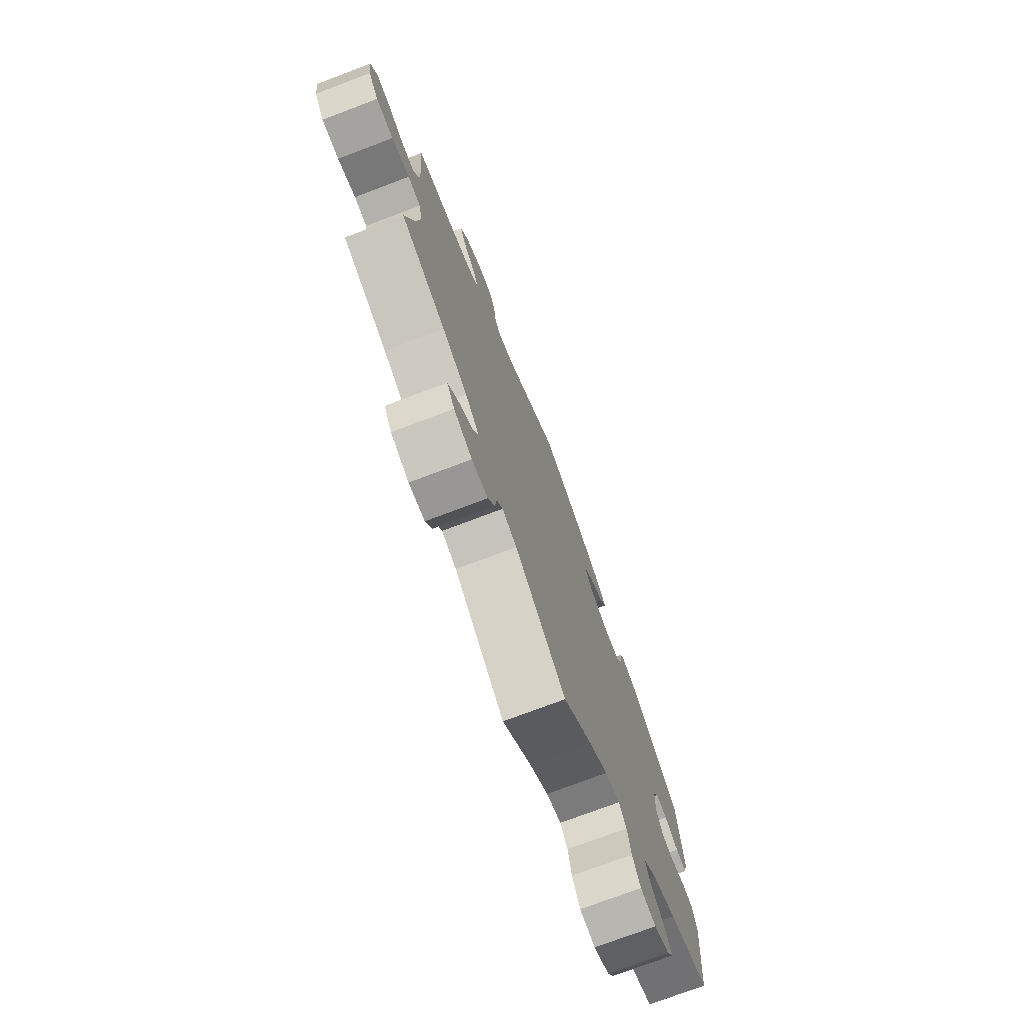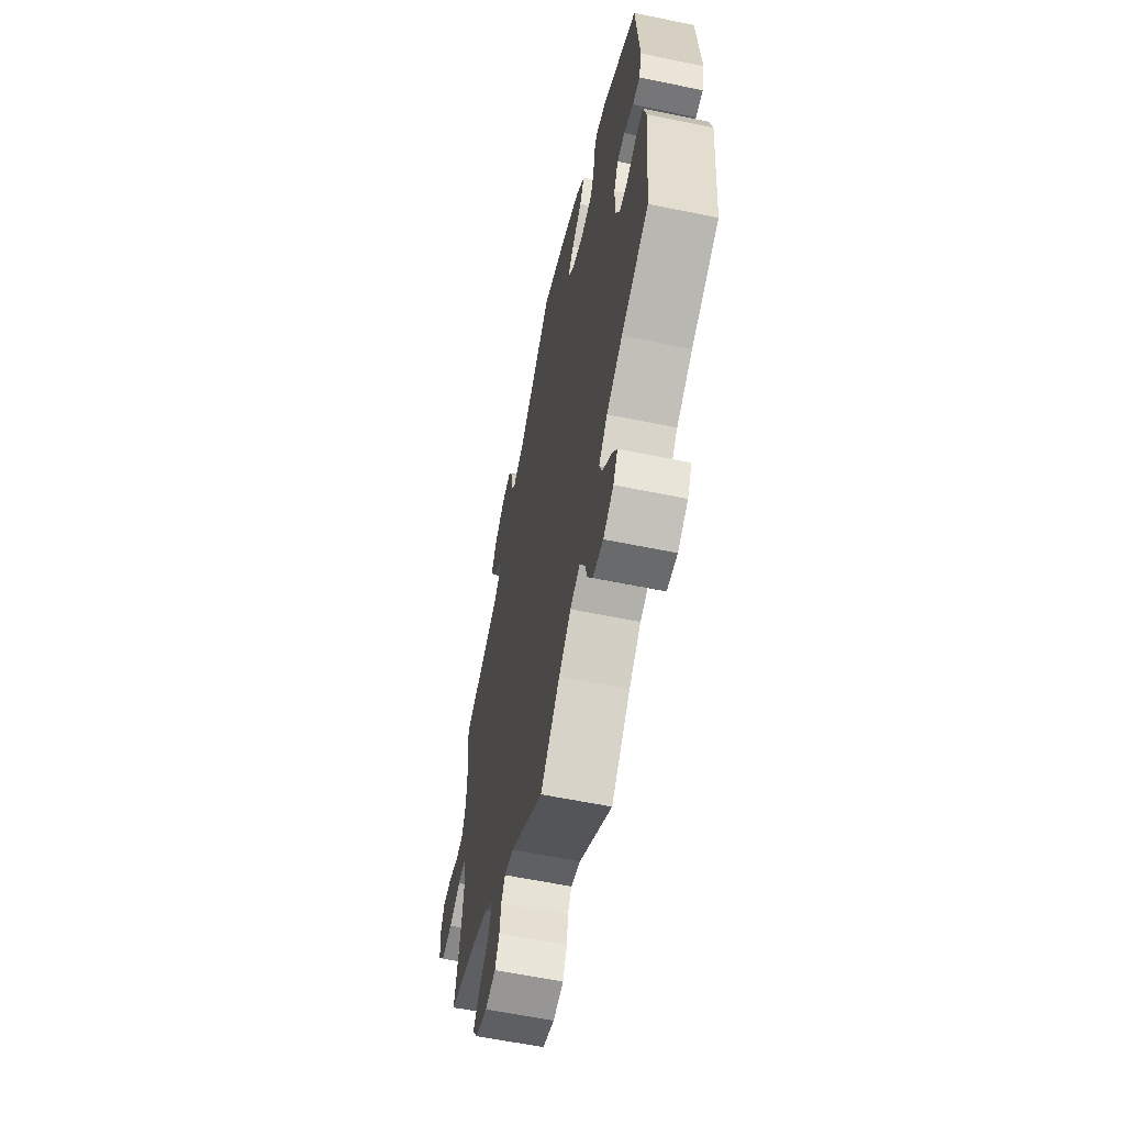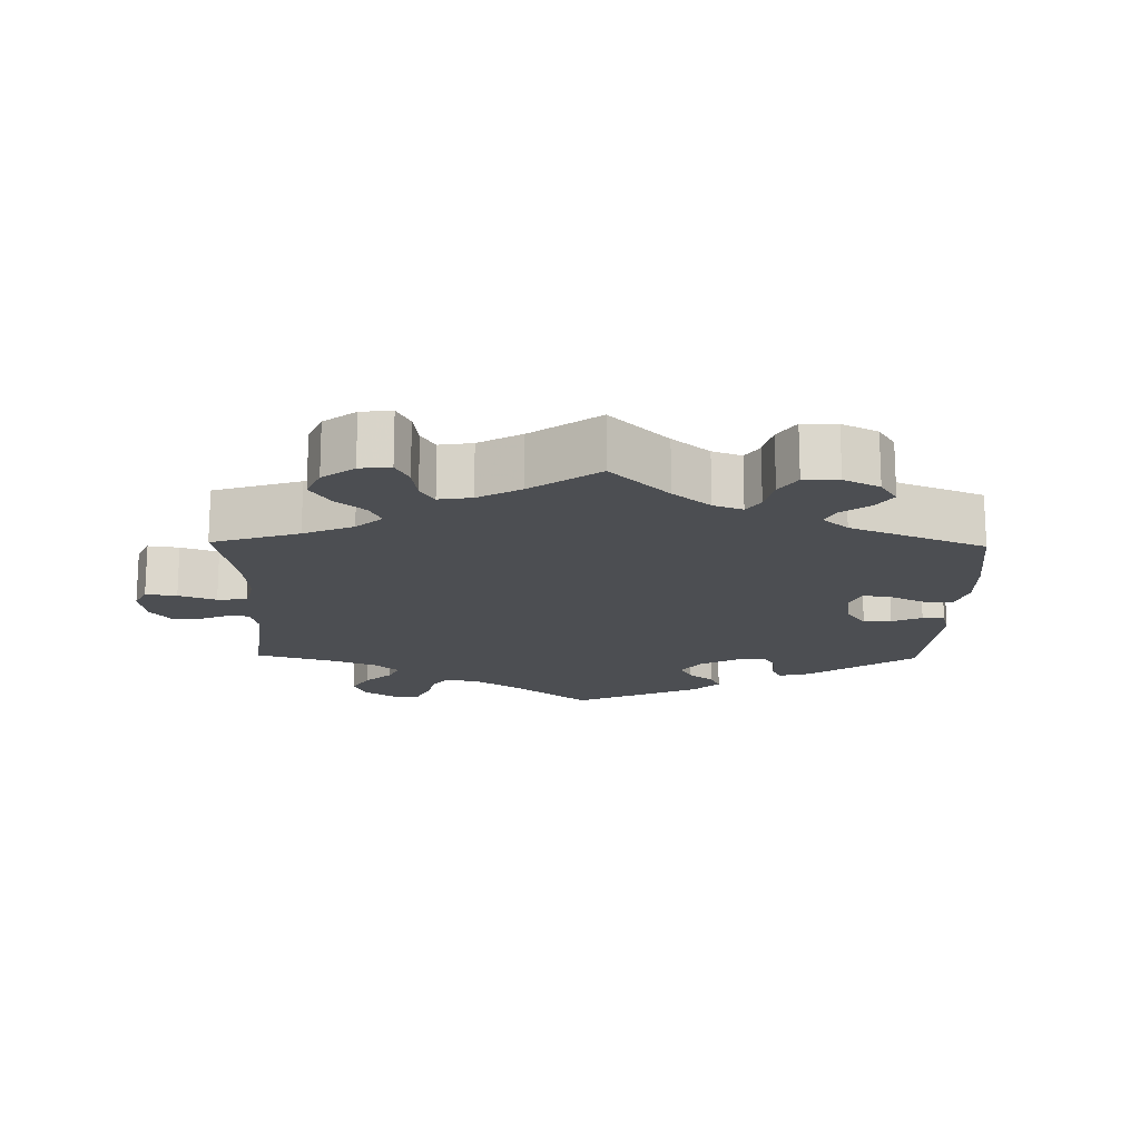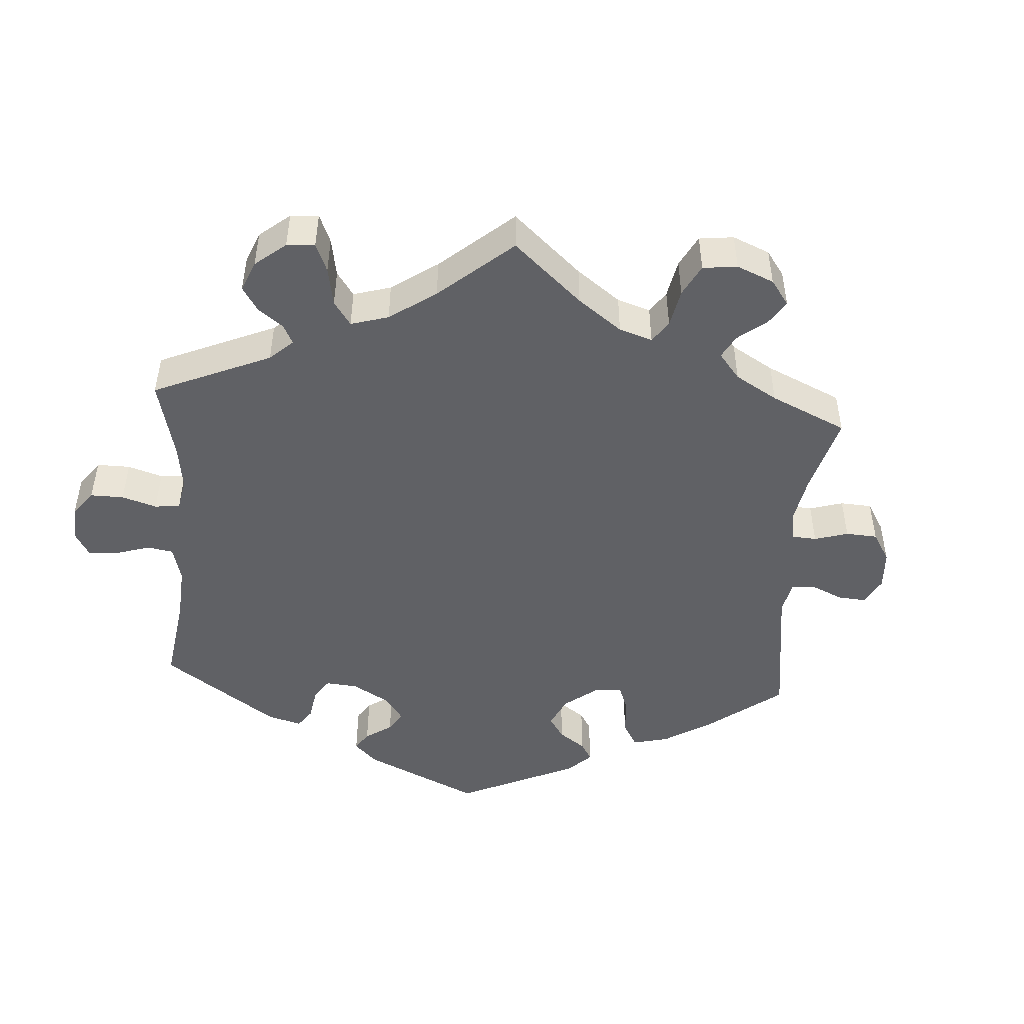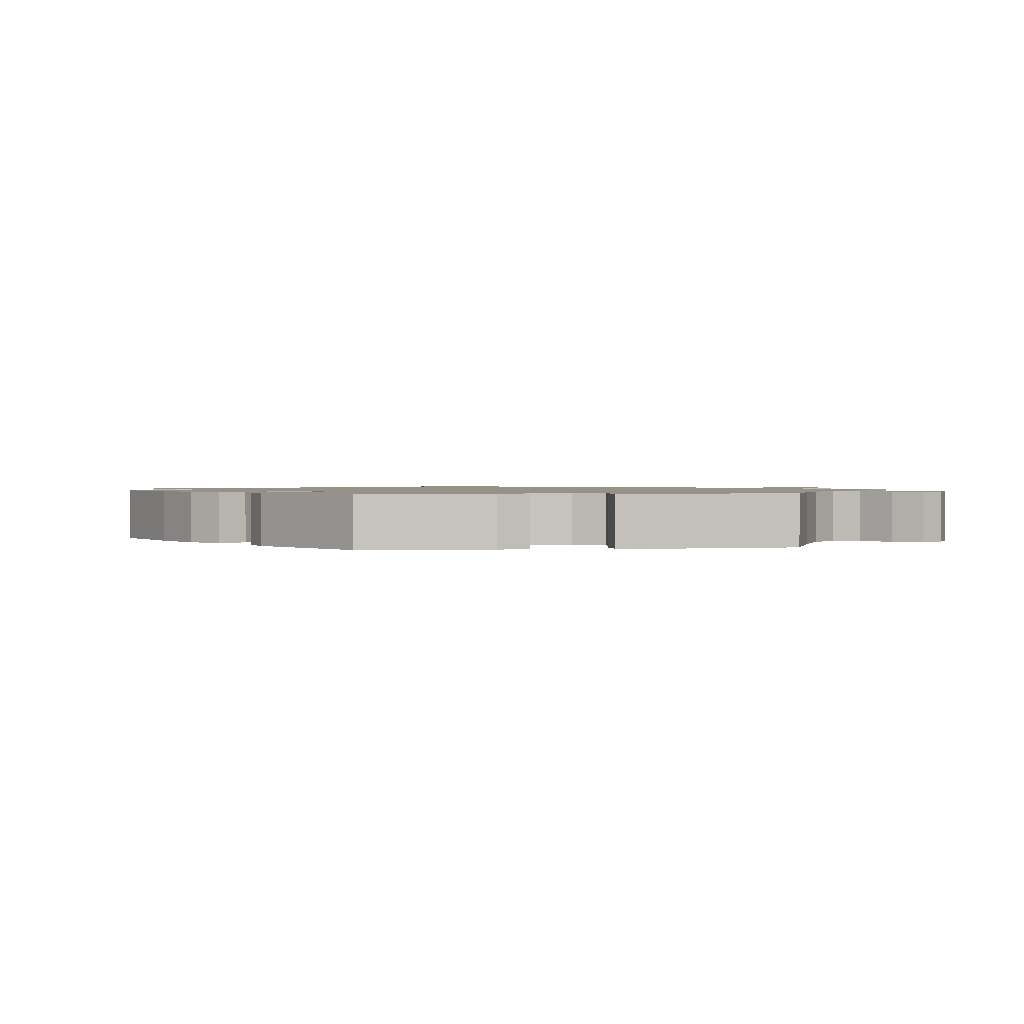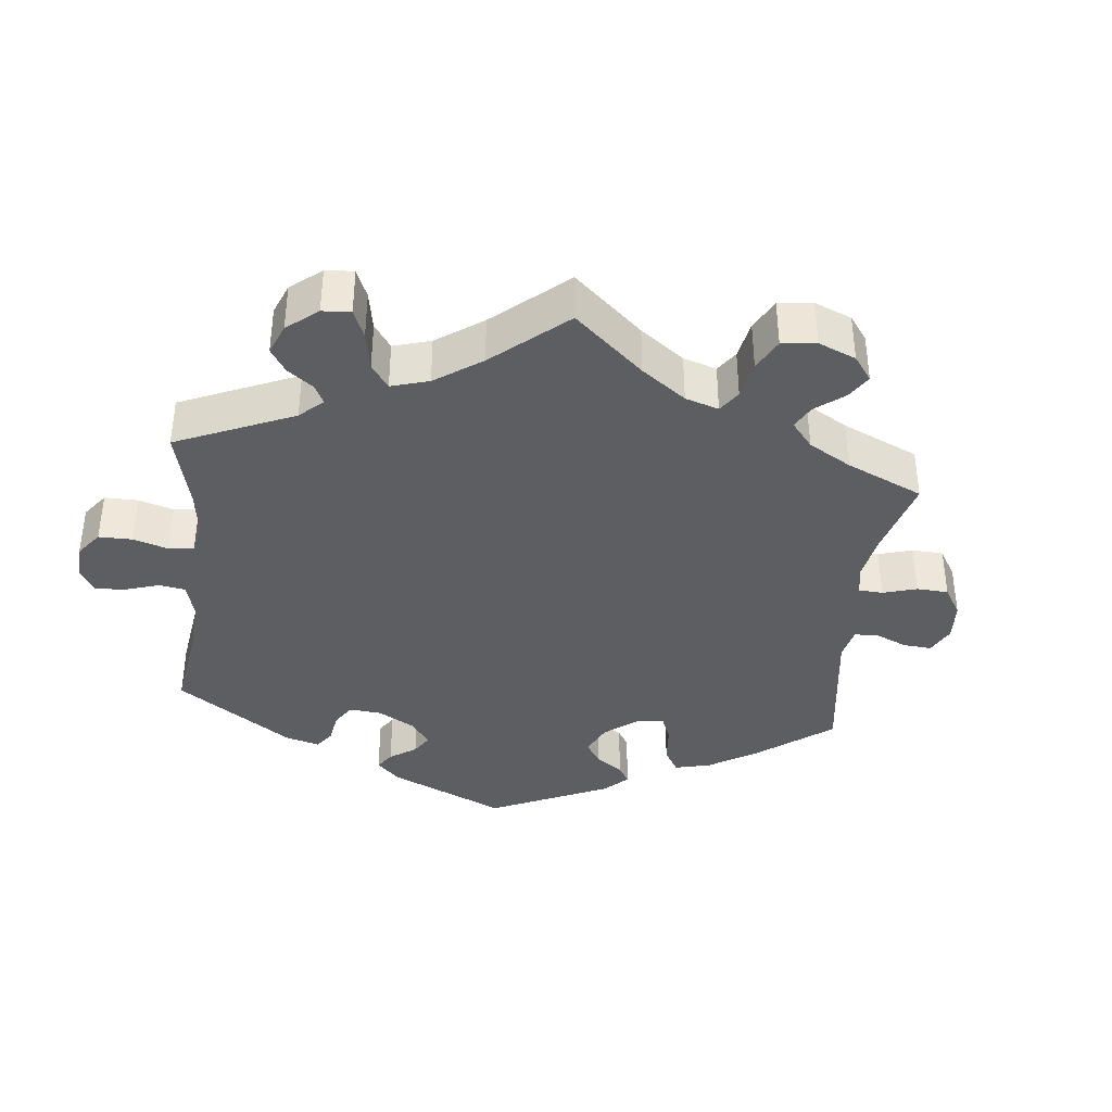
<metadata>
{"format":"obj","ext":"obj","renderer":"f3d","projection":"perspective","resolution":1024,"background":"white","views":[{"elev":-75.0,"azim":-69.3,"up":"+Z"},{"elev":-60.5,"azim":78.1,"up":"+Z"},{"elev":-16.6,"azim":-61.1,"up":"+Y"},{"elev":-47.6,"azim":-124.1,"up":"+Y"},{"elev":1.2,"azim":81.2,"up":"+Y"},{"elev":-37.8,"azim":-126.1,"up":"+Y"}]}
</metadata>
<code>
v -0.145 0.07 -0.47
v -0.187 0.07 -0.457
v -0.204 0.07 -0.482
v -0.21 0.07 -0.526
v -0.229 0.07 -0.562
v -0.275 0.07 -0.568
v -0.327 0.07 -0.548
v -0.349 0.07 -0.515
v -0.322 0.07 -0.48
v -0.279 0.07 -0.444
v -0.261 0.07 -0.406
v -0.301 0.07 -0.368
v -0.373 0.07 -0.334
v -0.501 0.07 -0.289
v -0.474 0.07 -0.163
v -0.465 0.07 -0.087
v -0.475 0.07 -0.039
v -0.512 0.07 -0.036
v -0.564 0.07 -0.054
v -0.614 0.07 -0.056
v -0.643 0.07 -0.017
v -0.65 0.07 0.039
v -0.632 0.07 0.079
v -0.592 0.07 0.077
v -0.545 0.07 0.058
v -0.508 0.07 0.059
v -0.491 0.07 0.103
v -0.49 0.07 0.172
v -0.501 0.07 0.289
v -0.39 0.07 0.318
v -0.326 0.07 0.341
v -0.292 0.07 0.369
v -0.307 0.07 0.4
v -0.343 0.07 0.434
v -0.363 0.07 0.474
v -0.339 0.07 0.517
v -0.292 0.07 0.548
v -0.248 0.07 0.55
v -0.231 0.07 0.514
v -0.226 0.07 0.465
v -0.208 0.07 0.437
v -0.162 0.07 0.452
v -0.001 0.07 0.578
v 0.122 0.07 0.527
v 0.193 0.07 0.489
v 0.229 0.07 0.451
v 0.208 0.07 0.415
v 0.163 0.07 0.384
v 0.137 0.07 0.352
v 0.161 0.07 0.32
v 0.215 0.07 0.298
v 0.264 0.07 0.302
v 0.282 0.07 0.337
v 0.287 0.07 0.383
v 0.302 0.07 0.41
v 0.346 0.07 0.398
v 0.5 0.07 0.289
v 0.514 0.07 0.109
v 0.502 0.07 0.065
v 0.47 0.07 0.067
v 0.429 0.07 0.087
v 0.395 0.07 0.088
v 0.376 0.07 0.048
v 0.375 0.07 -0.013
v 0.394 0.07 -0.055
v 0.431 0.07 -0.057
v 0.474 0.07 -0.041
v 0.507 0.07 -0.044
v 0.519 0.07 -0.093
v 0.5 0.07 -0.289
v 0.38 0.07 -0.336
v 0.31 0.07 -0.37
v 0.272 0.07 -0.407
v 0.285 0.07 -0.442
v 0.322 0.07 -0.476
v 0.346 0.07 -0.512
v 0.326 0.07 -0.546
v 0.281 0.07 -0.569
v 0.236 0.07 -0.563
v 0.213 0.07 -0.522
v 0.202 0.07 -0.472
v 0.181 0.07 -0.443
v 0.138 0.07 -0.457
v 0.085 0.07 -0.498
v 0 0.07 -0.578
v -0.145 0 -0.47
v -0.187 0 -0.457
v -0.204 0 -0.482
v -0.21 0 -0.526
v -0.229 0 -0.562
v -0.275 0 -0.568
v -0.327 0 -0.548
v -0.349 0 -0.515
v -0.322 0 -0.48
v -0.279 0 -0.444
v -0.261 0 -0.406
v -0.301 0 -0.368
v -0.373 0 -0.334
v -0.501 0 -0.289
v -0.474 0 -0.163
v -0.465 0 -0.087
v -0.475 0 -0.039
v -0.512 0 -0.036
v -0.564 0 -0.054
v -0.614 0 -0.056
v -0.643 0 -0.017
v -0.65 0 0.039
v -0.632 0 0.079
v -0.592 0 0.077
v -0.545 0 0.058
v -0.508 0 0.059
v -0.491 0 0.103
v -0.49 0 0.172
v -0.501 0 0.289
v -0.39 0 0.318
v -0.326 0 0.341
v -0.292 0 0.369
v -0.307 0 0.4
v -0.343 0 0.434
v -0.363 0 0.474
v -0.339 0 0.517
v -0.292 0 0.548
v -0.248 0 0.55
v -0.231 0 0.514
v -0.226 0 0.465
v -0.208 0 0.437
v -0.162 0 0.452
v -0.001 0 0.578
v 0.122 0 0.527
v 0.193 0 0.489
v 0.229 0 0.451
v 0.208 0 0.415
v 0.163 0 0.384
v 0.137 0 0.352
v 0.161 0 0.32
v 0.215 0 0.298
v 0.264 0 0.302
v 0.282 0 0.337
v 0.287 0 0.383
v 0.302 0 0.41
v 0.346 0 0.398
v 0.5 0 0.289
v 0.514 0 0.109
v 0.502 0 0.065
v 0.47 0 0.067
v 0.429 0 0.087
v 0.395 0 0.088
v 0.376 0 0.048
v 0.375 0 -0.013
v 0.394 0 -0.055
v 0.431 0 -0.057
v 0.474 0 -0.041
v 0.507 0 -0.044
v 0.519 0 -0.093
v 0.5 0 -0.289
v 0.38 0 -0.336
v 0.31 0 -0.37
v 0.272 0 -0.407
v 0.285 0 -0.442
v 0.322 0 -0.476
v 0.346 0 -0.512
v 0.326 0 -0.546
v 0.281 0 -0.569
v 0.236 0 -0.563
v 0.213 0 -0.522
v 0.202 0 -0.472
v 0.181 0 -0.443
v 0.138 0 -0.457
v 0.085 0 -0.498
v 0 0 -0.578
f 84 85 1
f 83 84 1 2
f 82 83 2
f 78 79 80 81
f 78 81 82
f 77 78 82
f 74 75 76 77
f 74 77 82
f 73 74 82
f 72 73 82 2
f 68 69 70 71
f 66 67 68 71
f 65 66 71 72
f 64 65 72 2
f 58 59 60 61
f 58 61 62
f 57 58 62
f 56 57 62
f 53 54 55 56
f 52 53 56 62
f 51 52 62 63
f 45 46 47 48
f 45 48 49
f 42 43 44 45
f 41 42 45 49
f 37 38 39 40
f 37 40 41
f 36 37 41
f 33 34 35 36
f 32 33 36 41
f 31 32 41 49
f 28 29 30
f 27 28 30 31
f 26 27 31 49
f 22 23 24 25
f 22 25 26
f 21 22 26
f 18 19 20 21
f 17 18 21 26
f 13 14 15
f 12 13 15 16
f 11 12 16 17
f 7 8 9 10
f 7 10 11
f 6 7 11
f 3 4 5 6
f 2 3 6 11
f 50 51 63 64
f 26 49 50 64
f 17 26 64
f 2 11 17 64
f 86 170 169
f 87 86 169 168
f 87 168 167
f 166 165 164 163
f 167 166 163
f 167 163 162
f 162 161 160 159
f 167 162 159
f 167 159 158
f 87 167 158 157
f 156 155 154 153
f 156 153 152 151
f 157 156 151 150
f 87 157 150 149
f 146 145 144 143
f 147 146 143
f 147 143 142
f 147 142 141
f 141 140 139 138
f 147 141 138 137
f 148 147 137 136
f 133 132 131 130
f 134 133 130
f 130 129 128 127
f 134 130 127 126
f 125 124 123 122
f 126 125 122
f 126 122 121
f 121 120 119 118
f 126 121 118 117
f 134 126 117 116
f 115 114 113
f 116 115 113 112
f 134 116 112 111
f 110 109 108 107
f 111 110 107
f 111 107 106
f 106 105 104 103
f 111 106 103 102
f 100 99 98
f 101 100 98 97
f 102 101 97 96
f 95 94 93 92
f 96 95 92
f 96 92 91
f 91 90 89 88
f 96 91 88 87
f 149 148 136 135
f 149 135 134 111
f 149 111 102
f 149 102 96 87
f 1 86 87 2
f 2 87 88 3
f 3 88 89 4
f 4 89 90 5
f 5 90 91 6
f 6 91 92 7
f 7 92 93 8
f 8 93 94 9
f 9 94 95 10
f 10 95 96 11
f 11 96 97 12
f 12 97 98 13
f 13 98 99 14
f 14 99 100 15
f 15 100 101 16
f 16 101 102 17
f 17 102 103 18
f 18 103 104 19
f 19 104 105 20
f 20 105 106 21
f 21 106 107 22
f 22 107 108 23
f 23 108 109 24
f 24 109 110 25
f 25 110 111 26
f 26 111 112 27
f 27 112 113 28
f 28 113 114 29
f 29 114 115 30
f 30 115 116 31
f 31 116 117 32
f 32 117 118 33
f 33 118 119 34
f 34 119 120 35
f 35 120 121 36
f 36 121 122 37
f 37 122 123 38
f 38 123 124 39
f 39 124 125 40
f 40 125 126 41
f 41 126 127 42
f 42 127 128 43
f 43 128 129 44
f 44 129 130 45
f 45 130 131 46
f 46 131 132 47
f 47 132 133 48
f 48 133 134 49
f 49 134 135 50
f 50 135 136 51
f 51 136 137 52
f 52 137 138 53
f 53 138 139 54
f 54 139 140 55
f 55 140 141 56
f 56 141 142 57
f 57 142 143 58
f 58 143 144 59
f 59 144 145 60
f 60 145 146 61
f 61 146 147 62
f 62 147 148 63
f 63 148 149 64
f 64 149 150 65
f 65 150 151 66
f 66 151 152 67
f 67 152 153 68
f 68 153 154 69
f 69 154 155 70
f 70 155 156 71
f 71 156 157 72
f 72 157 158 73
f 73 158 159 74
f 74 159 160 75
f 75 160 161 76
f 76 161 162 77
f 77 162 163 78
f 78 163 164 79
f 79 164 165 80
f 80 165 166 81
f 81 166 167 82
f 82 167 168 83
f 83 168 169 84
f 84 169 170 85
f 85 170 86 1

</code>
